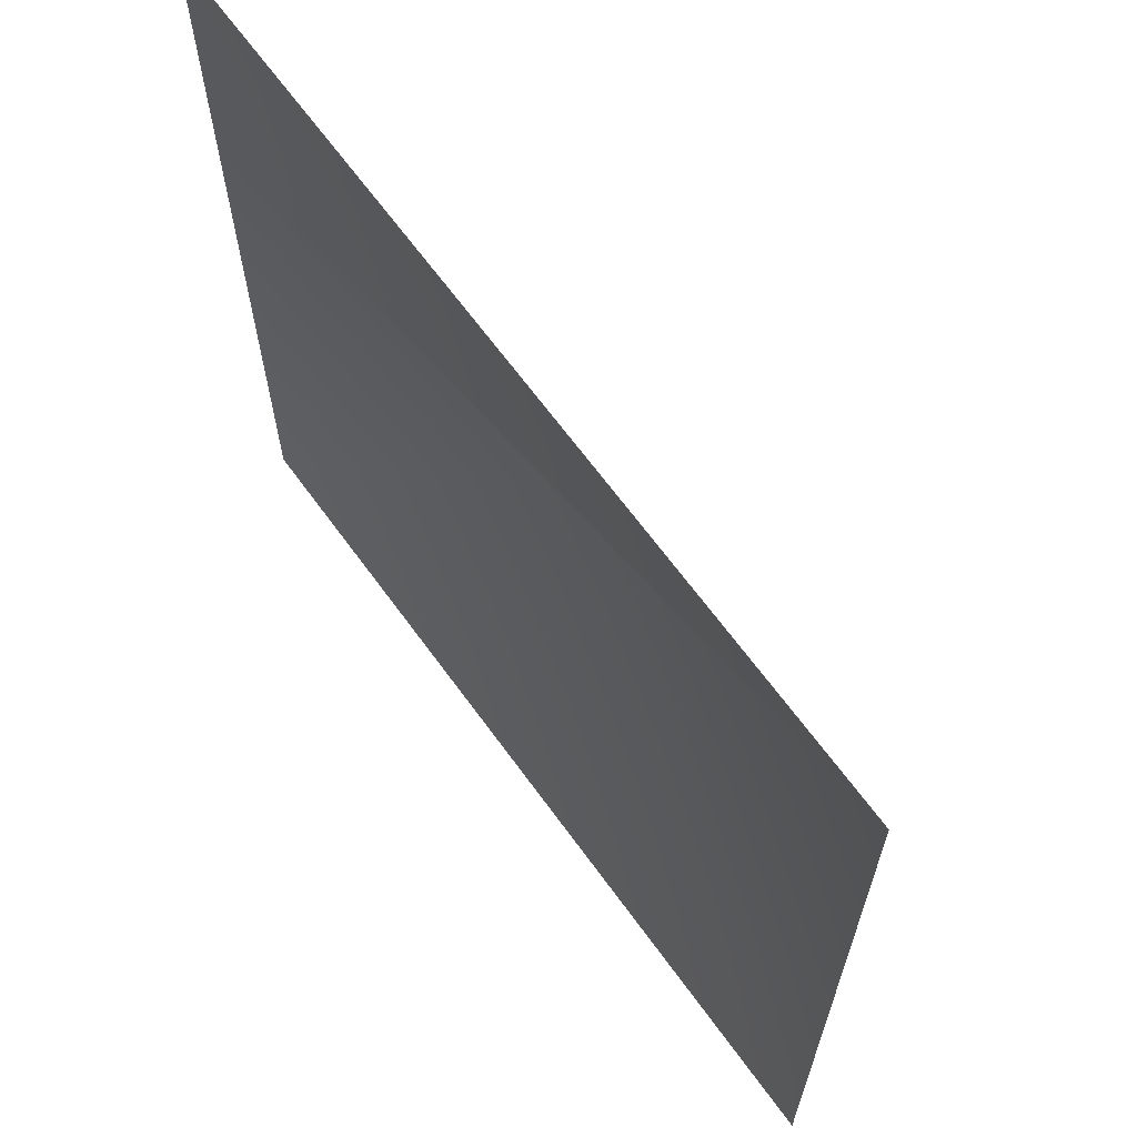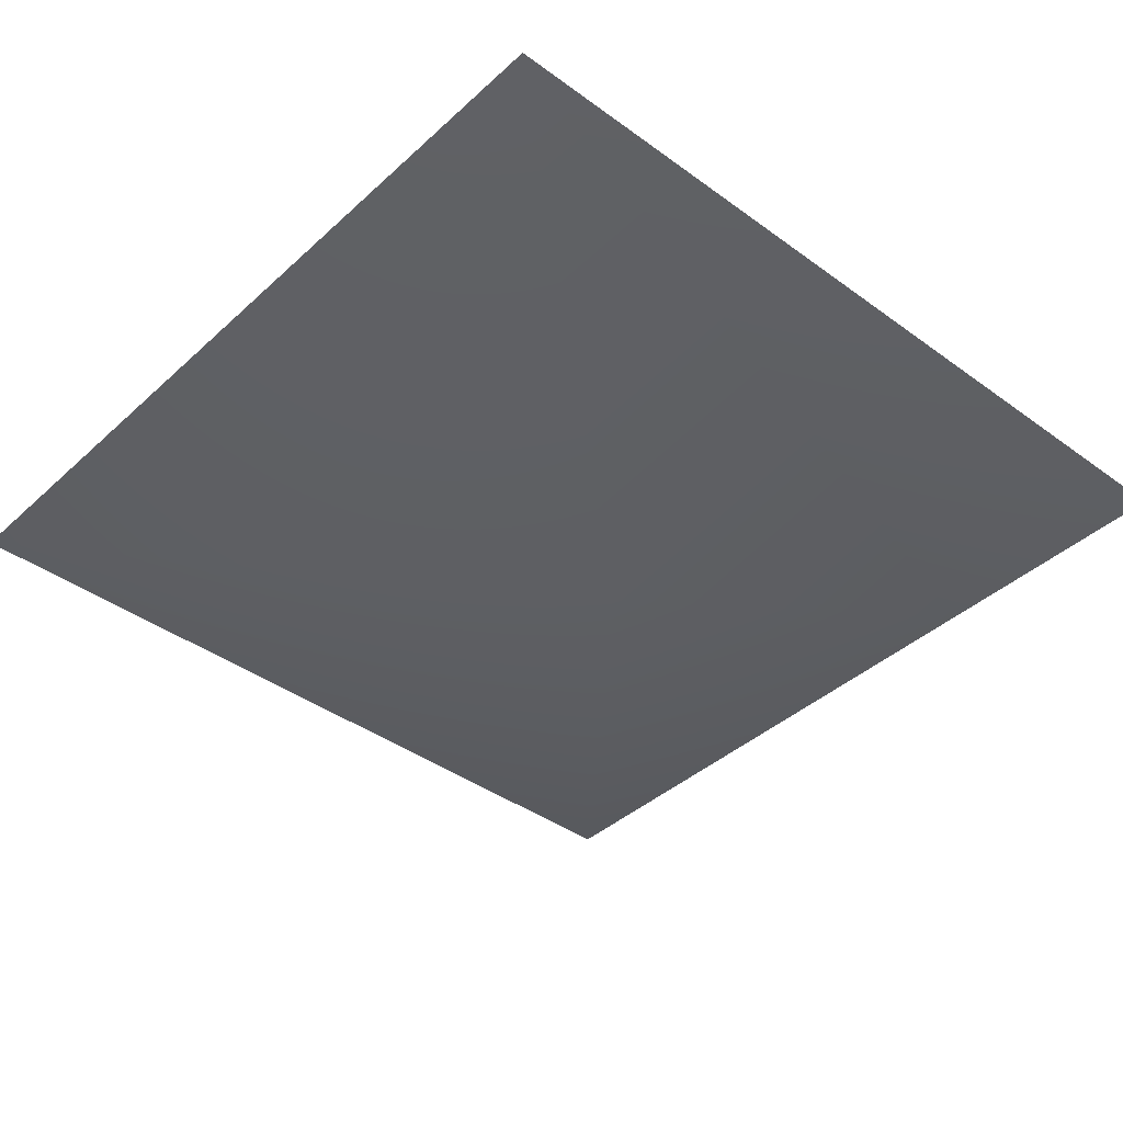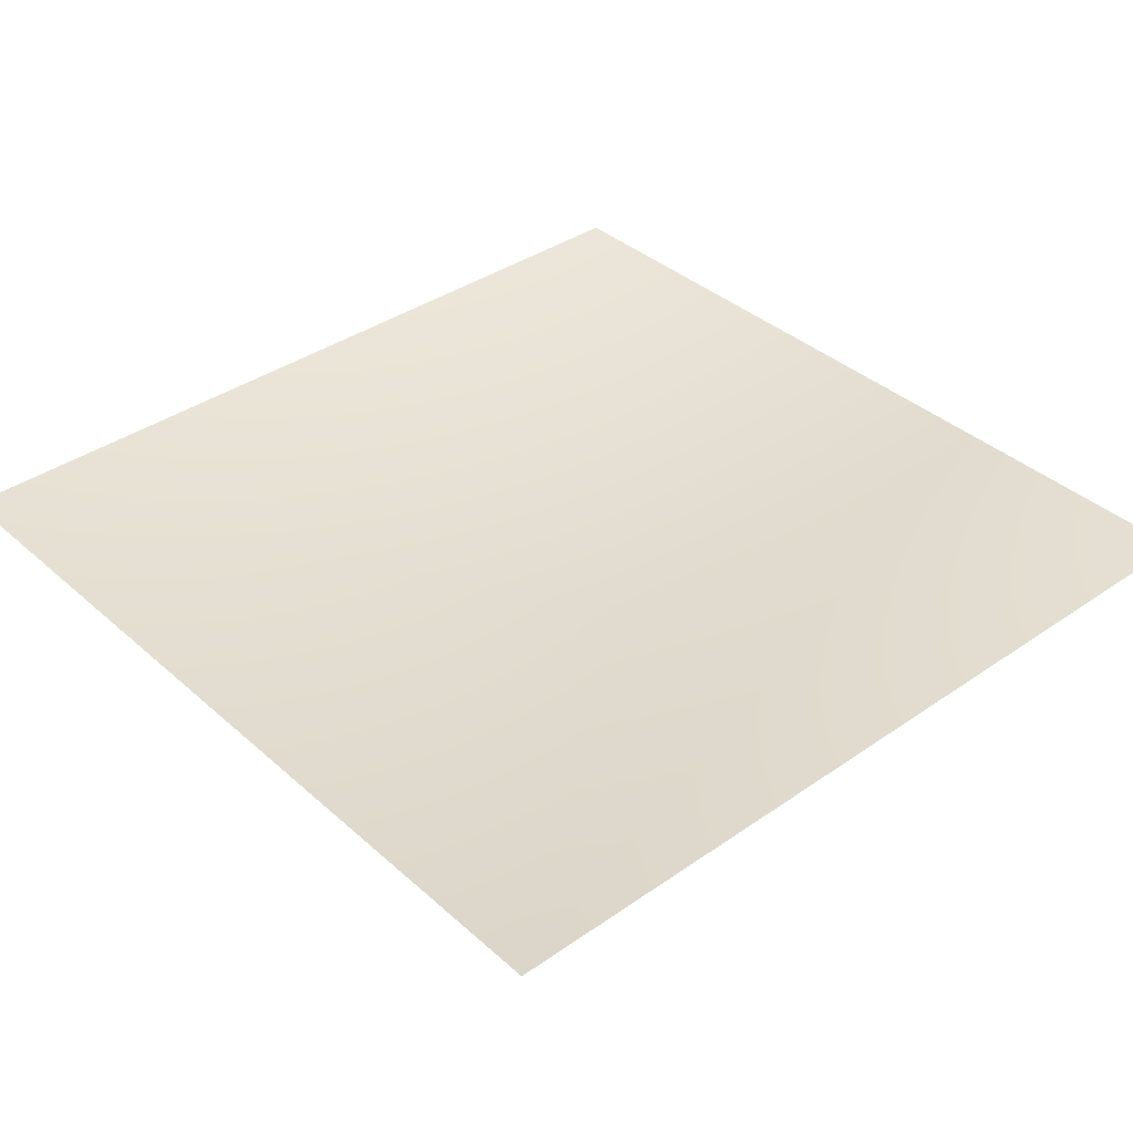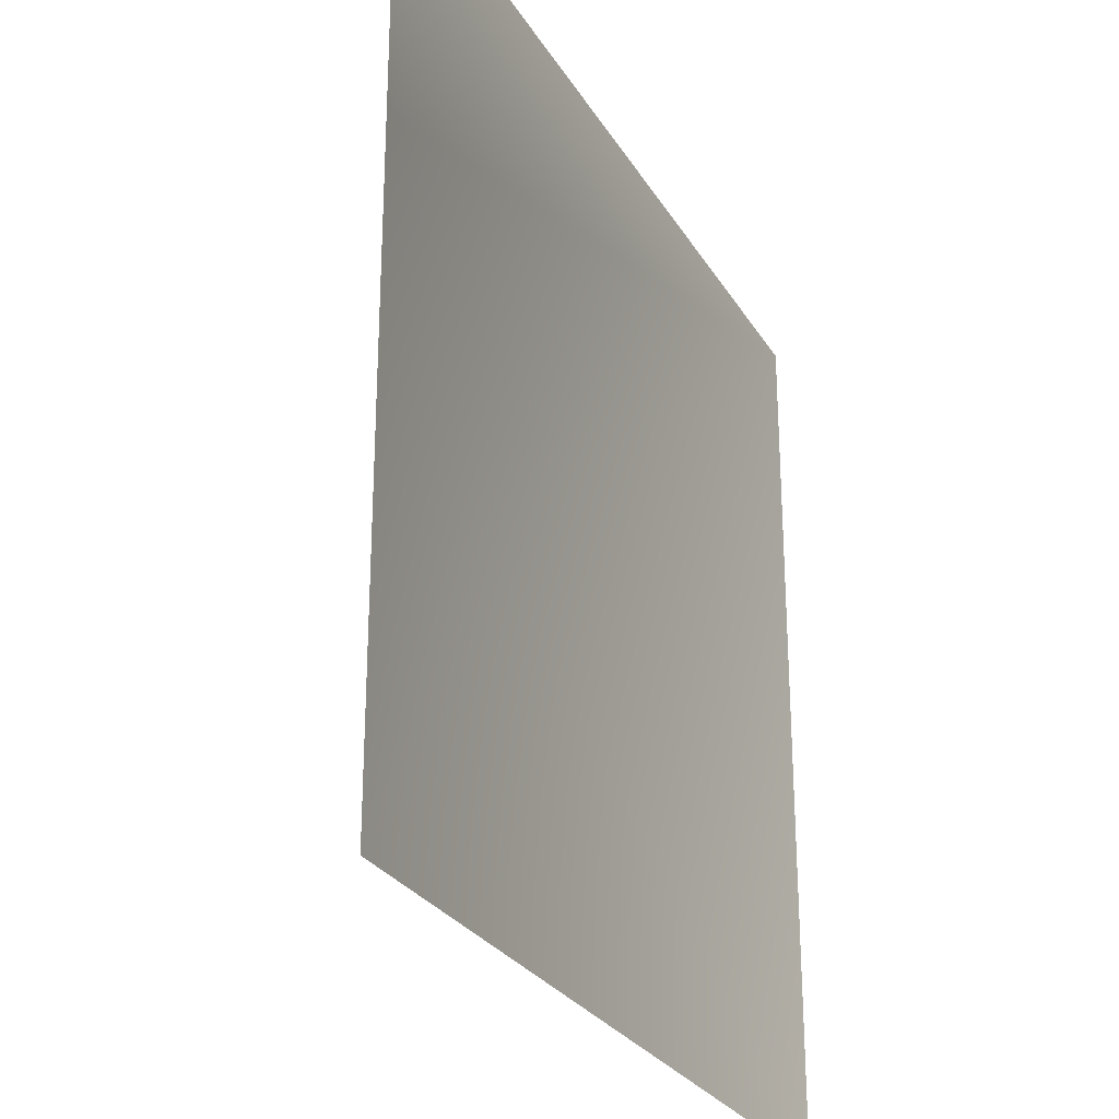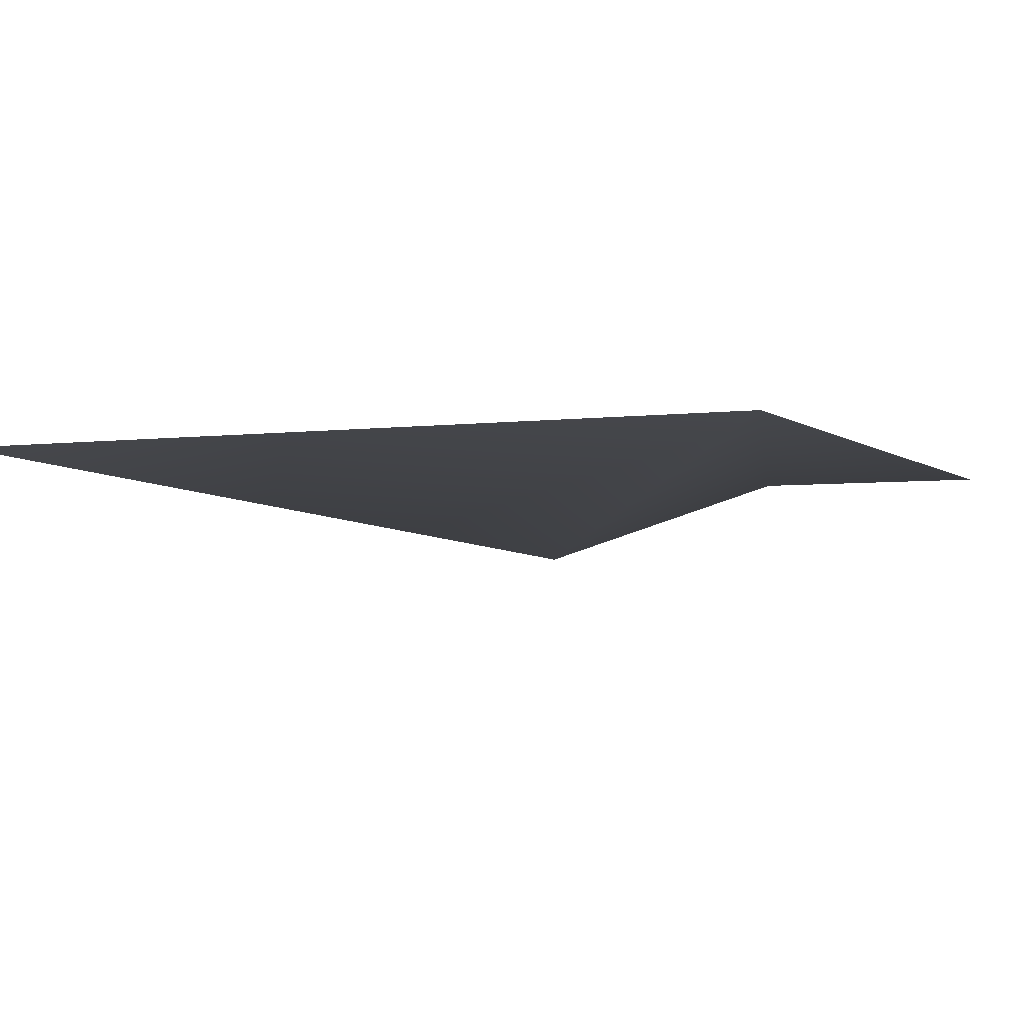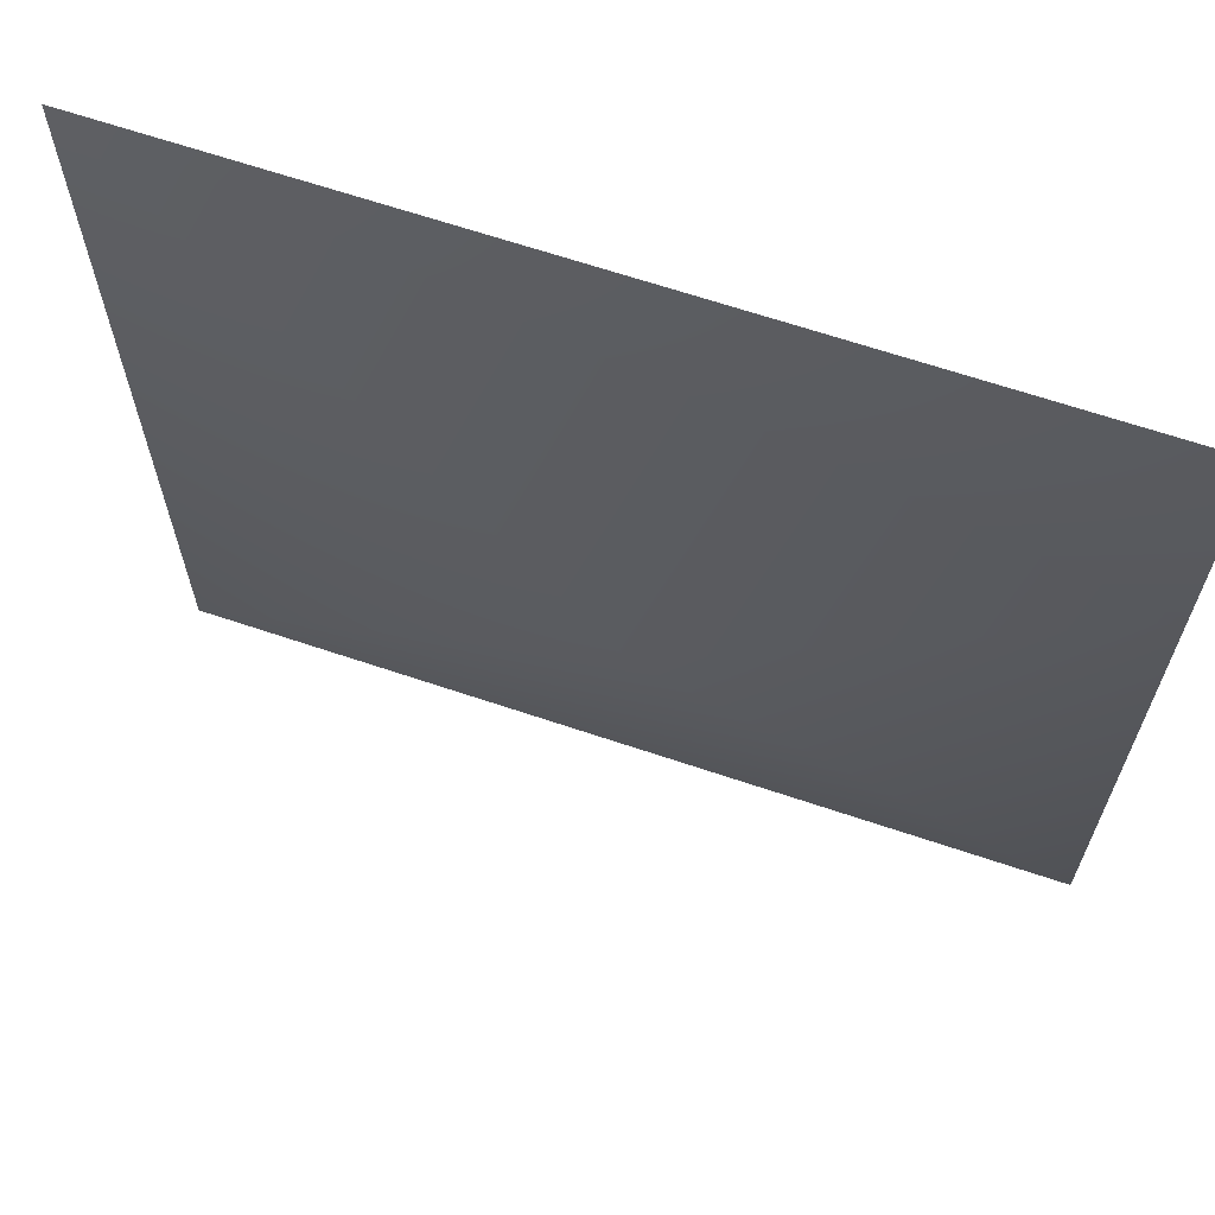
<metadata>
{"format":"obj","ext":"obj","renderer":"f3d","projection":"perspective","resolution":1024,"background":"white","views":[{"elev":65.9,"azim":-126.0,"up":"+Z"},{"elev":-40.0,"azim":-41.9,"up":"+Y"},{"elev":37.8,"azim":-41.6,"up":"+Y"},{"elev":-27.1,"azim":114.7,"up":"+Z"},{"elev":-3.5,"azim":-65.7,"up":"+Y"},{"elev":66.0,"azim":18.7,"up":"+Z"}]}
</metadata>
<code>
o Cube.002
v 0.5 -0 0.5
v -0.5 -0 0.5
v -0.5 0 -0.5
v 0.5 0 -0.5
v 0.5 -0 0.1975
v 0.0428 -0.1245 0.04253
f 2 6 5
f 6 3 4
f 2 3 6
f 5 6 4
f 1 2 5

</code>
